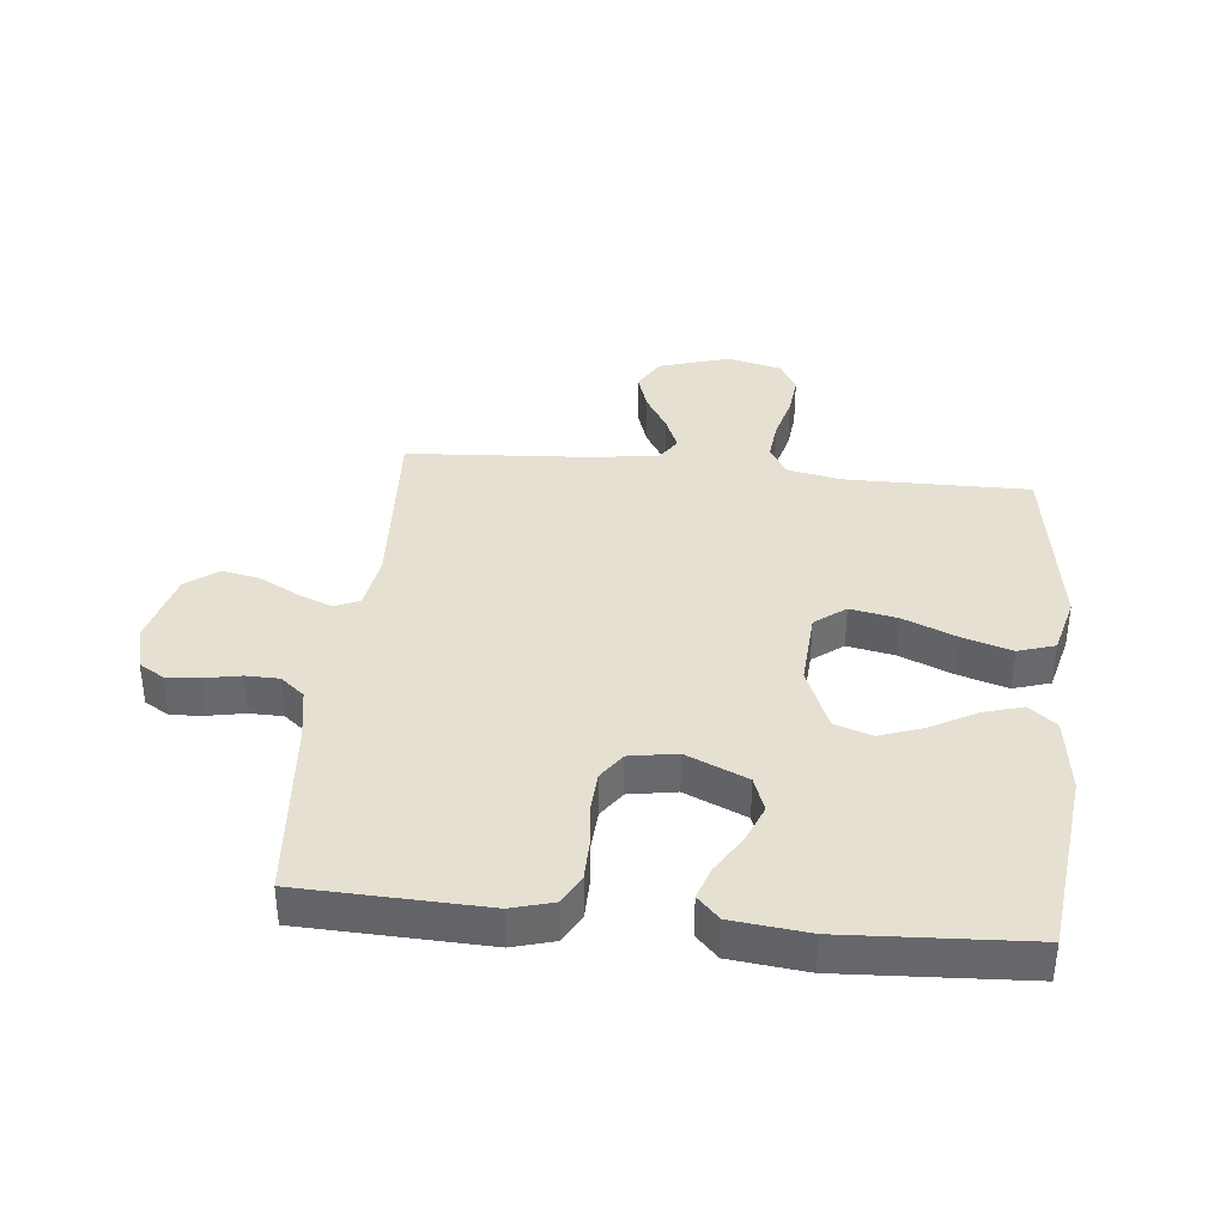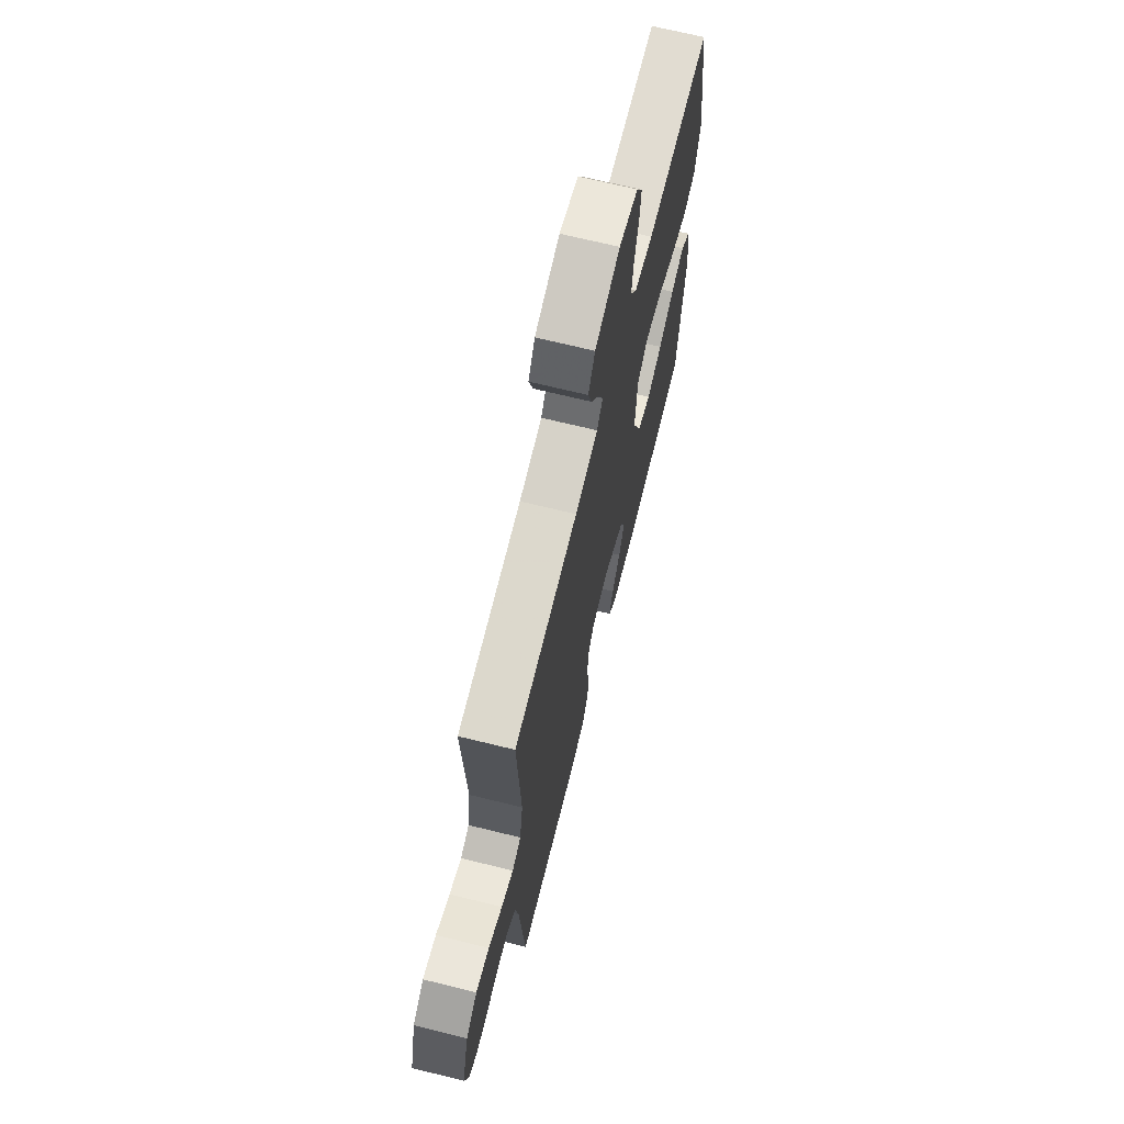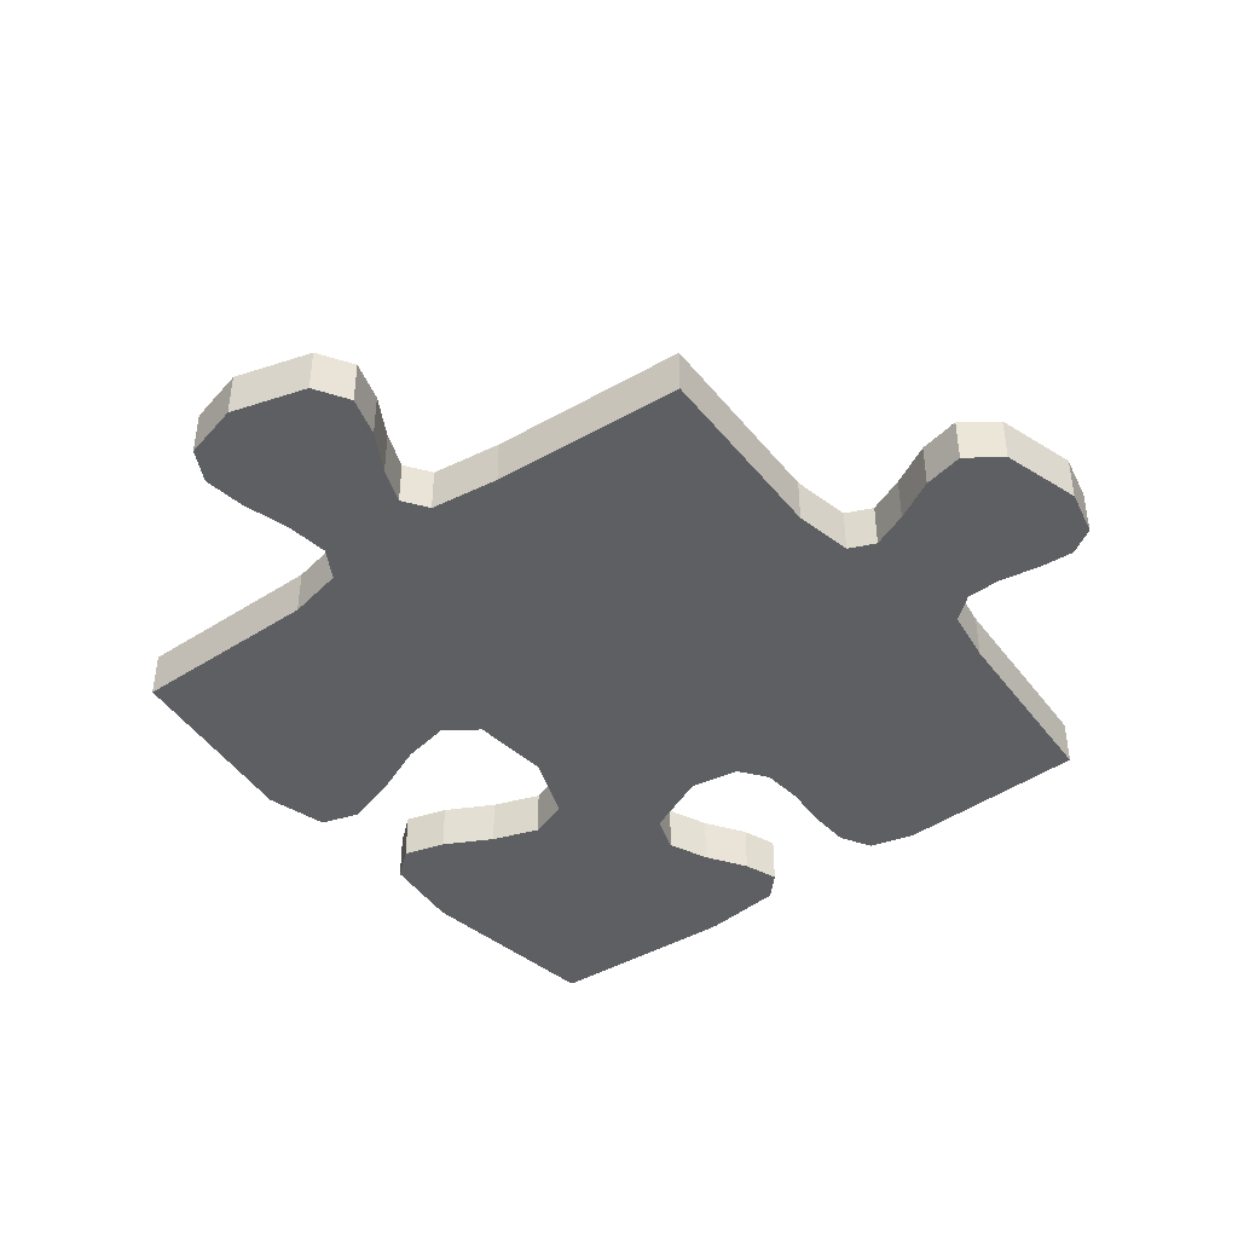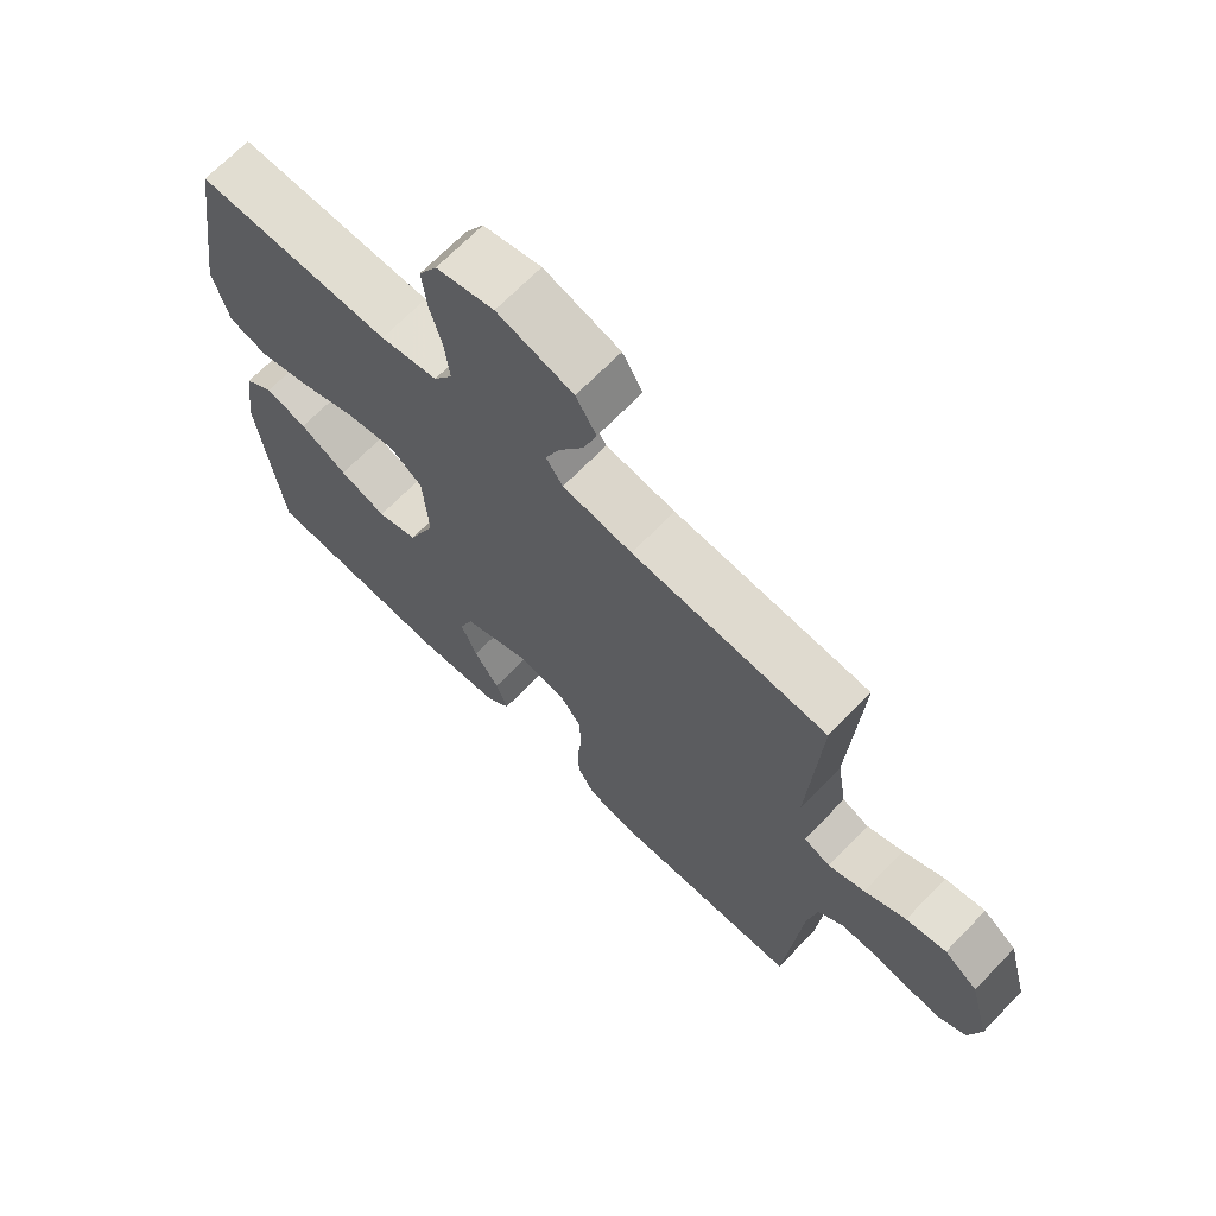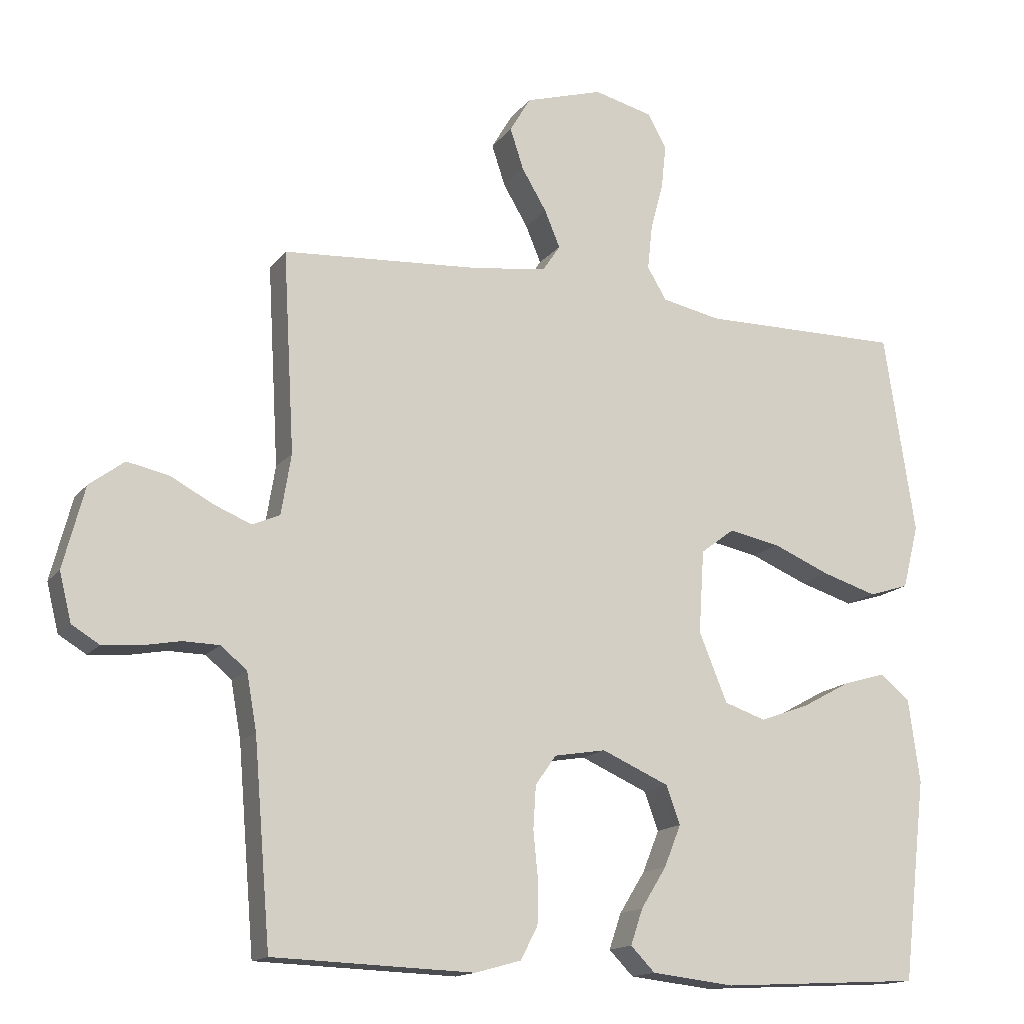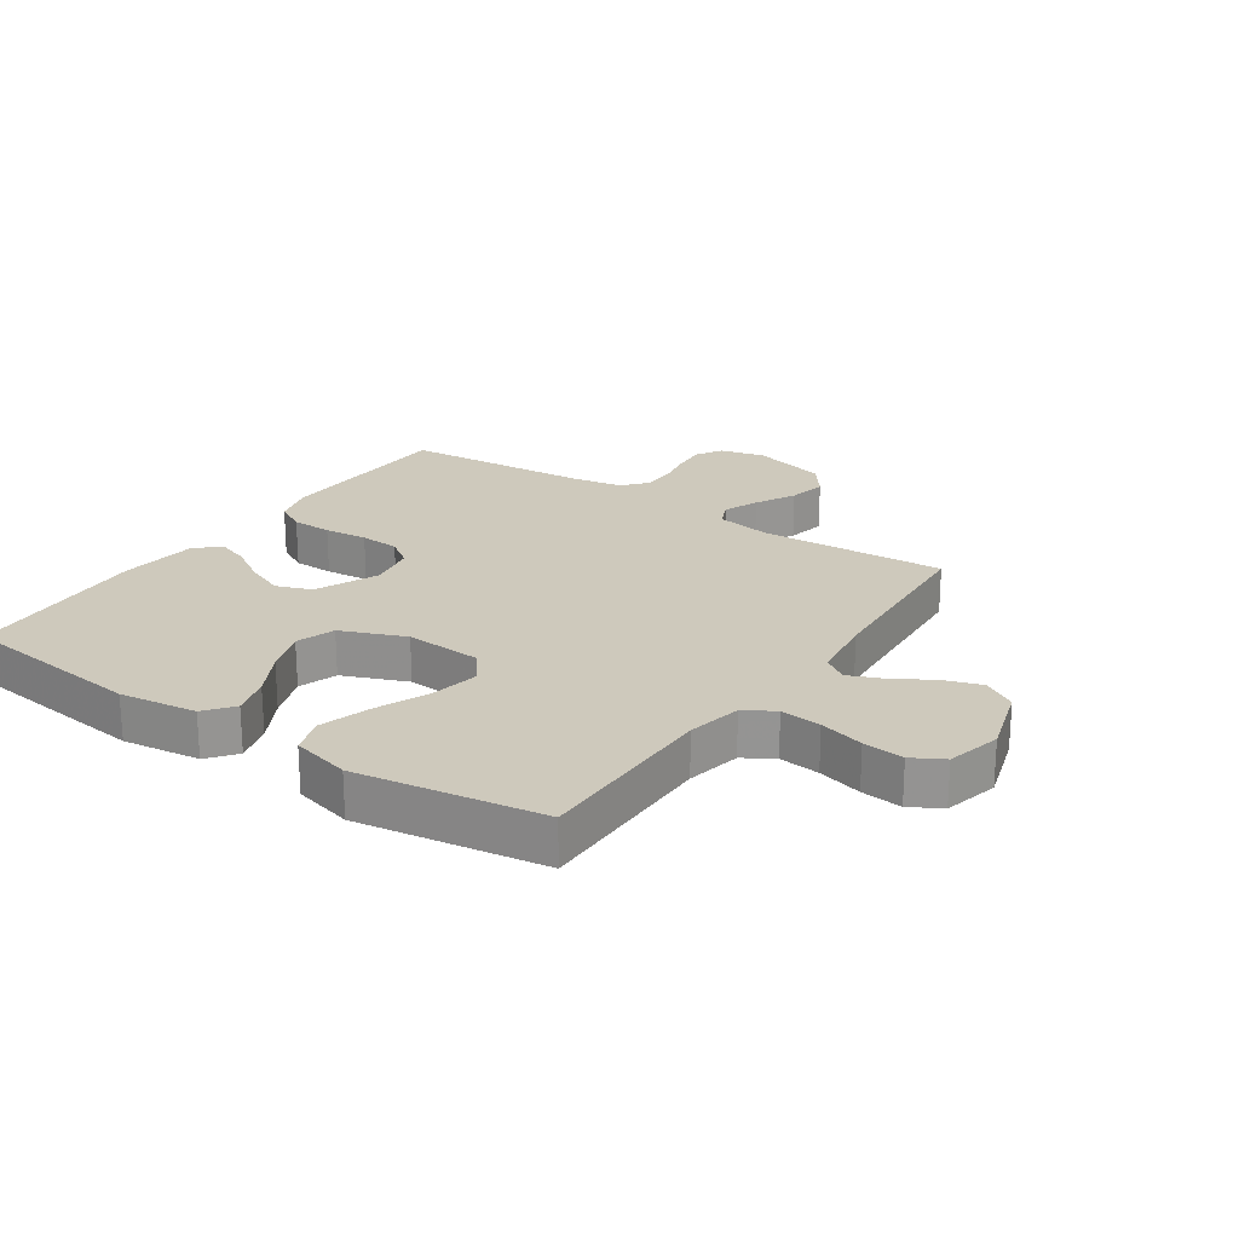
<metadata>
{"format":"obj","ext":"obj","renderer":"f3d","projection":"perspective","resolution":1024,"background":"white","views":[{"elev":37.6,"azim":-174.2,"up":"+Y"},{"elev":68.8,"azim":103.9,"up":"+Z"},{"elev":-42.0,"azim":38.4,"up":"+Y"},{"elev":68.6,"azim":44.1,"up":"+Z"},{"elev":-15.0,"azim":156.2,"up":"+Z"},{"elev":22.5,"azim":-55.8,"up":"+Y"}]}
</metadata>
<code>
v 0.5 0.07 0.5
v 0.483 0.07 0.2
v 0.498 0.07 0.109
v 0.539 0.07 0.091
v 0.595 0.07 0.114
v 0.659 0.07 0.148
v 0.721 0.07 0.161
v 0.773 0.07 0.122
v 0.805 0.07 0
v 0.787 0.07 -0.072
v 0.746 0.07 -0.097
v 0.692 0.07 -0.093
v 0.633 0.07 -0.082
v 0.579 0.07 -0.083
v 0.54 0.07 -0.115
v 0.525 0.07 -0.2
v 0.5 0.07 -0.5
v 0.2 0.07 -0.511
v 0.132 0.07 -0.492
v 0.106 0.07 -0.444
v 0.105 0.07 -0.379
v 0.112 0.07 -0.309
v 0.108 0.07 -0.245
v 0.077 0.07 -0.201
v 0 0.07 -0.188
v -0.1 0.07 -0.232
v -0.121 0.07 -0.289
v -0.096 0.07 -0.351
v -0.058 0.07 -0.412
v -0.04 0.07 -0.465
v -0.076 0.07 -0.502
v -0.2 0.07 -0.516
v -0.5 0.07 -0.5
v -0.535 0.07 -0.2
v -0.518 0.07 -0.075
v -0.473 0.07 -0.039
v -0.409 0.07 -0.058
v -0.336 0.07 -0.098
v -0.264 0.07 -0.124
v -0.202 0.07 -0.103
v -0.16 0.07 0
v -0.168 0.07 0.124
v -0.218 0.07 0.162
v -0.295 0.07 0.147
v -0.381 0.07 0.111
v -0.462 0.07 0.086
v -0.522 0.07 0.105
v -0.546 0.07 0.2
v -0.5 0.07 0.5
v -0.2 0.07 0.498
v -0.112 0.07 0.516
v -0.083 0.07 0.564
v -0.09 0.07 0.63
v -0.109 0.07 0.702
v -0.116 0.07 0.768
v -0.088 0.07 0.818
v 0 0.07 0.84
v 0.116 0.07 0.805
v 0.147 0.07 0.752
v 0.127 0.07 0.691
v 0.09 0.07 0.629
v 0.067 0.07 0.574
v 0.093 0.07 0.535
v 0.2 0.07 0.52
v 0.5 0 0.5
v 0.483 0 0.2
v 0.498 0 0.109
v 0.539 0 0.091
v 0.595 0 0.114
v 0.659 0 0.148
v 0.721 0 0.161
v 0.773 0 0.122
v 0.805 0 0
v 0.787 0 -0.072
v 0.746 0 -0.097
v 0.692 0 -0.093
v 0.633 0 -0.082
v 0.579 0 -0.083
v 0.54 0 -0.115
v 0.525 0 -0.2
v 0.5 0 -0.5
v 0.2 0 -0.511
v 0.132 0 -0.492
v 0.106 0 -0.444
v 0.105 0 -0.379
v 0.112 0 -0.309
v 0.108 0 -0.245
v 0.077 0 -0.201
v 0 0 -0.188
v -0.1 0 -0.232
v -0.121 0 -0.289
v -0.096 0 -0.351
v -0.058 0 -0.412
v -0.04 0 -0.465
v -0.076 0 -0.502
v -0.2 0 -0.516
v -0.5 0 -0.5
v -0.535 0 -0.2
v -0.518 0 -0.075
v -0.473 0 -0.039
v -0.409 0 -0.058
v -0.336 0 -0.098
v -0.264 0 -0.124
v -0.202 0 -0.103
v -0.16 0 0
v -0.168 0 0.124
v -0.218 0 0.162
v -0.295 0 0.147
v -0.381 0 0.111
v -0.462 0 0.086
v -0.522 0 0.105
v -0.546 0 0.2
v -0.5 0 0.5
v -0.2 0 0.498
v -0.112 0 0.516
v -0.083 0 0.564
v -0.09 0 0.63
v -0.109 0 0.702
v -0.116 0 0.768
v -0.088 0 0.818
v 0 0 0.84
v 0.116 0 0.805
v 0.147 0 0.752
v 0.127 0 0.691
v 0.09 0 0.629
v 0.067 0 0.574
v 0.093 0 0.535
v 0.2 0 0.52
f 58 59 60 61
f 58 61 62
f 57 58 62
f 56 57 62
f 53 54 55 56
f 52 53 56 62
f 51 52 62 63
f 47 48 49 50
f 44 45 46 47
f 43 44 47 50
f 42 43 50 51
f 35 36 37 38
f 35 38 39
f 34 35 39
f 33 34 39
f 32 33 39 40
f 28 29 30 31
f 27 28 31 32
f 19 20 21 22
f 19 22 23
f 16 17 18 19
f 15 16 19 23
f 14 15 23 24
f 10 11 12 13
f 10 13 14
f 9 10 14
f 5 6 7 8
f 4 5 8 9
f 64 1 2
f 64 2 3
f 63 64 3
f 41 42 51 63
f 41 63 3
f 27 32 40 41
f 26 27 41
f 25 26 41 3
f 24 25 3 4
f 4 9 14 24
f 125 124 123 122
f 126 125 122
f 126 122 121
f 126 121 120
f 120 119 118 117
f 126 120 117 116
f 127 126 116 115
f 114 113 112 111
f 111 110 109 108
f 114 111 108 107
f 115 114 107 106
f 102 101 100 99
f 103 102 99
f 103 99 98
f 103 98 97
f 104 103 97 96
f 95 94 93 92
f 96 95 92 91
f 86 85 84 83
f 87 86 83
f 83 82 81 80
f 87 83 80 79
f 88 87 79 78
f 77 76 75 74
f 78 77 74
f 78 74 73
f 72 71 70 69
f 73 72 69 68
f 66 65 128
f 67 66 128
f 67 128 127
f 127 115 106 105
f 67 127 105
f 105 104 96 91
f 105 91 90
f 67 105 90 89
f 68 67 89 88
f 88 78 73 68
f 1 65 66 2
f 2 66 67 3
f 3 67 68 4
f 4 68 69 5
f 5 69 70 6
f 6 70 71 7
f 7 71 72 8
f 8 72 73 9
f 9 73 74 10
f 10 74 75 11
f 11 75 76 12
f 12 76 77 13
f 13 77 78 14
f 14 78 79 15
f 15 79 80 16
f 16 80 81 17
f 17 81 82 18
f 18 82 83 19
f 19 83 84 20
f 20 84 85 21
f 21 85 86 22
f 22 86 87 23
f 23 87 88 24
f 24 88 89 25
f 25 89 90 26
f 26 90 91 27
f 27 91 92 28
f 28 92 93 29
f 29 93 94 30
f 30 94 95 31
f 31 95 96 32
f 32 96 97 33
f 33 97 98 34
f 34 98 99 35
f 35 99 100 36
f 36 100 101 37
f 37 101 102 38
f 38 102 103 39
f 39 103 104 40
f 40 104 105 41
f 41 105 106 42
f 42 106 107 43
f 43 107 108 44
f 44 108 109 45
f 45 109 110 46
f 46 110 111 47
f 47 111 112 48
f 48 112 113 49
f 49 113 114 50
f 50 114 115 51
f 51 115 116 52
f 52 116 117 53
f 53 117 118 54
f 54 118 119 55
f 55 119 120 56
f 56 120 121 57
f 57 121 122 58
f 58 122 123 59
f 59 123 124 60
f 60 124 125 61
f 61 125 126 62
f 62 126 127 63
f 63 127 128 64
f 64 128 65 1

</code>
